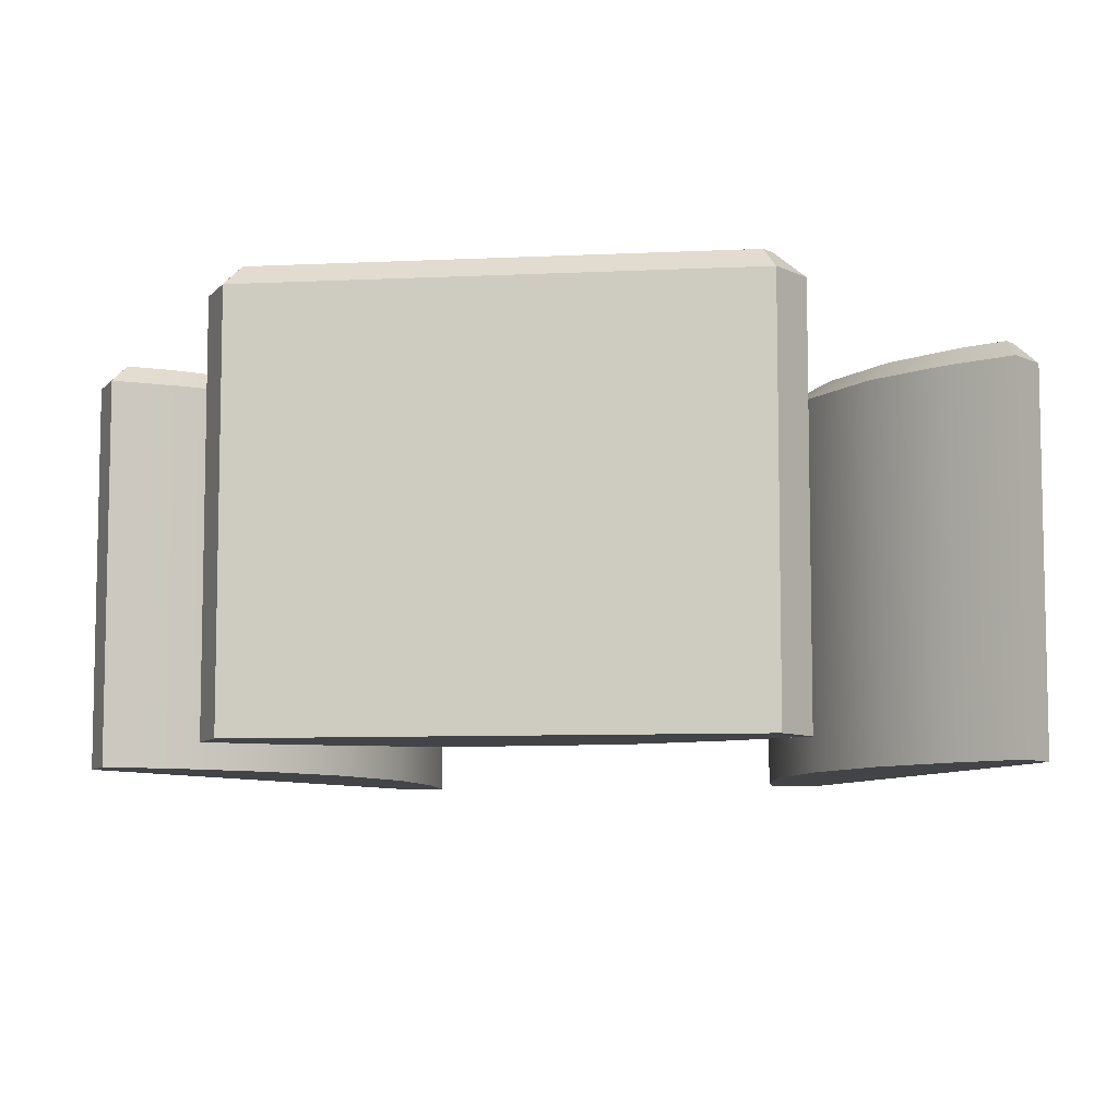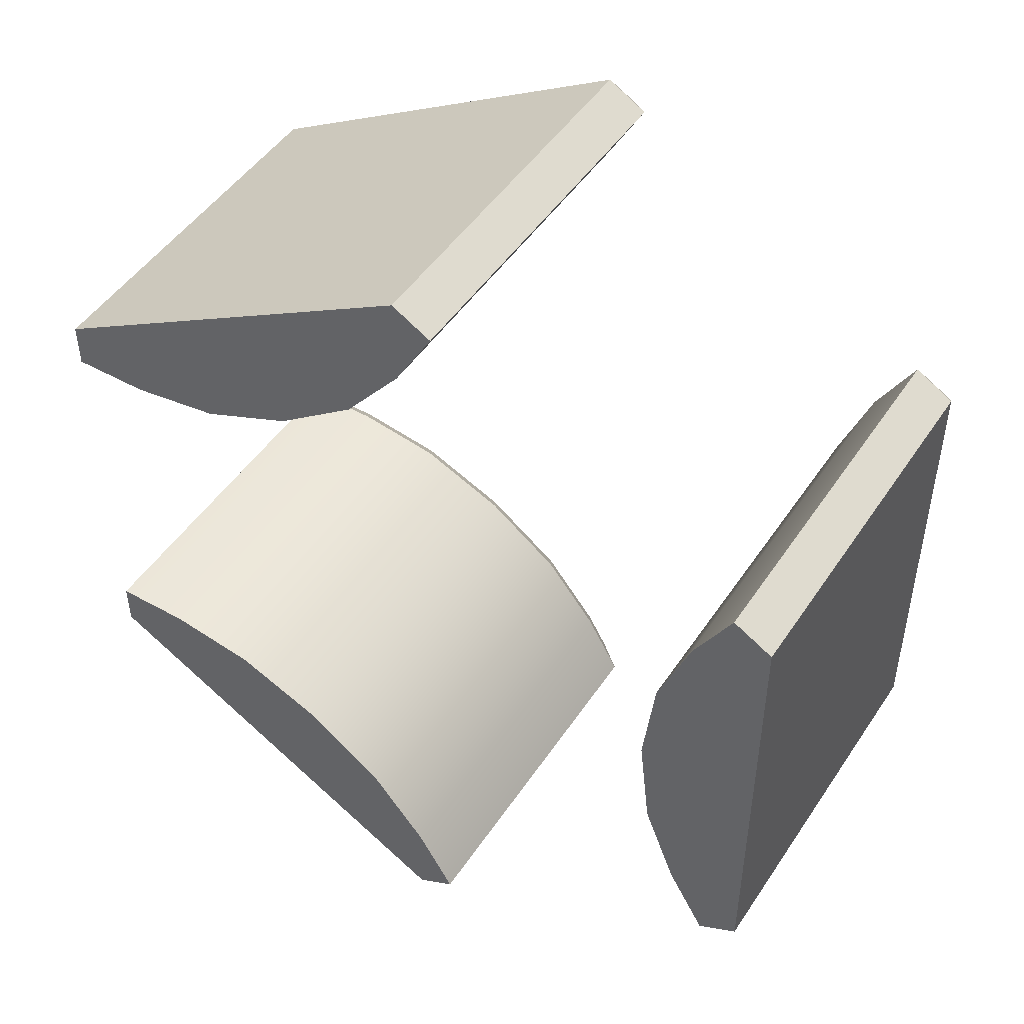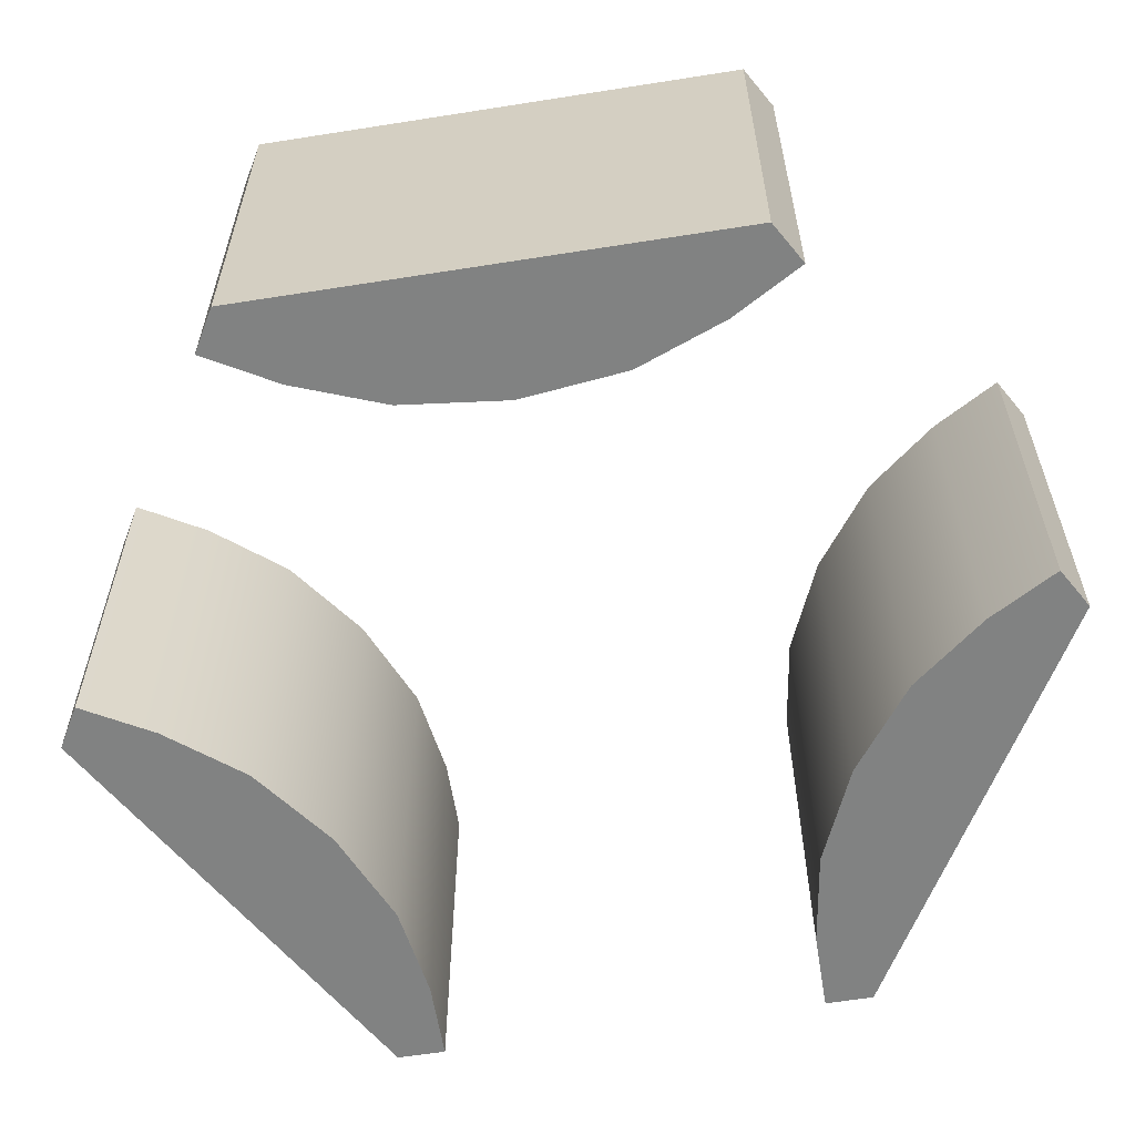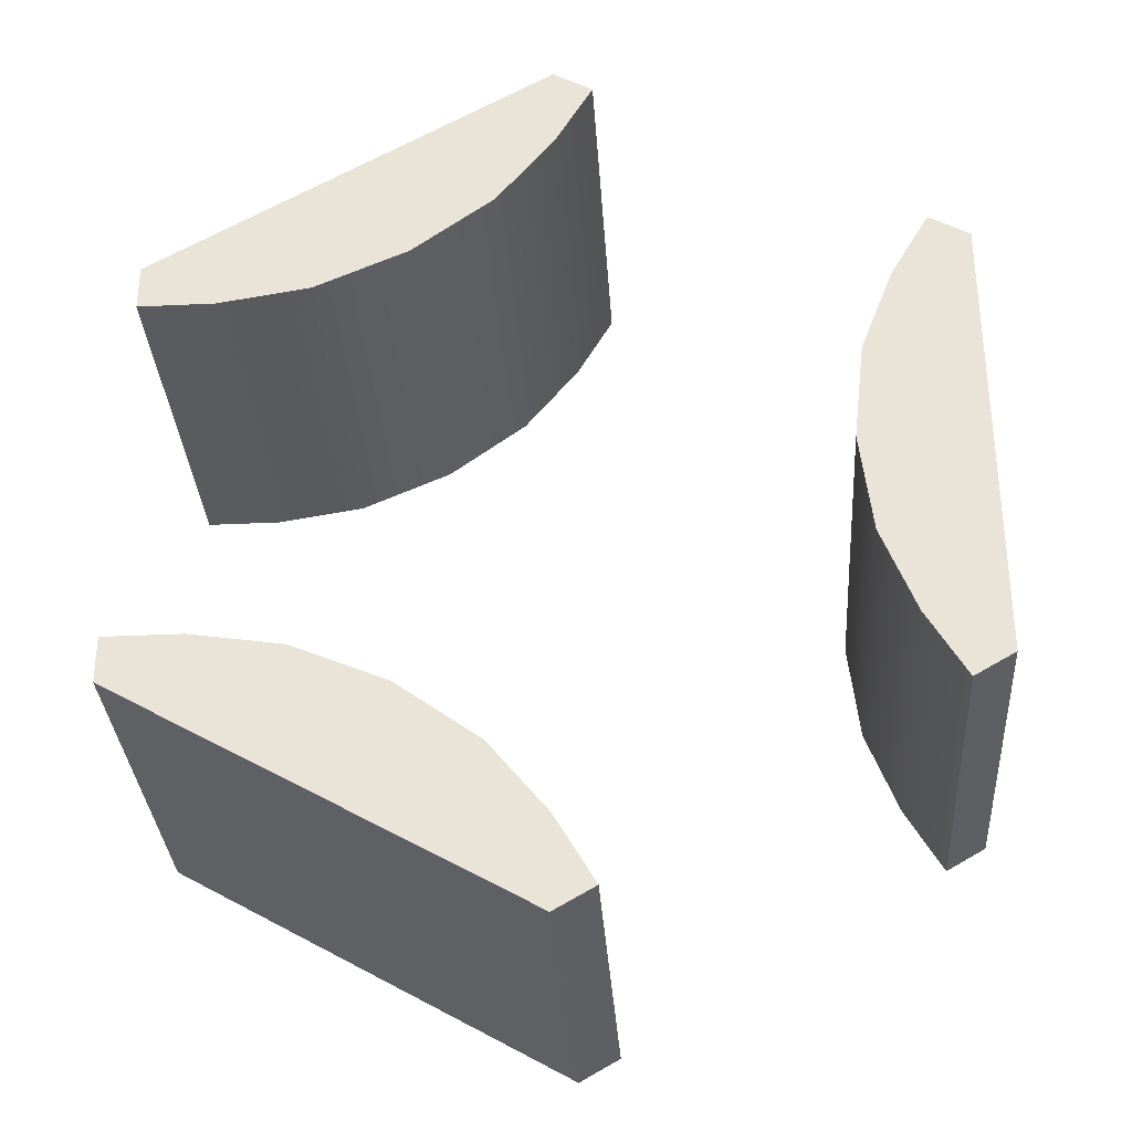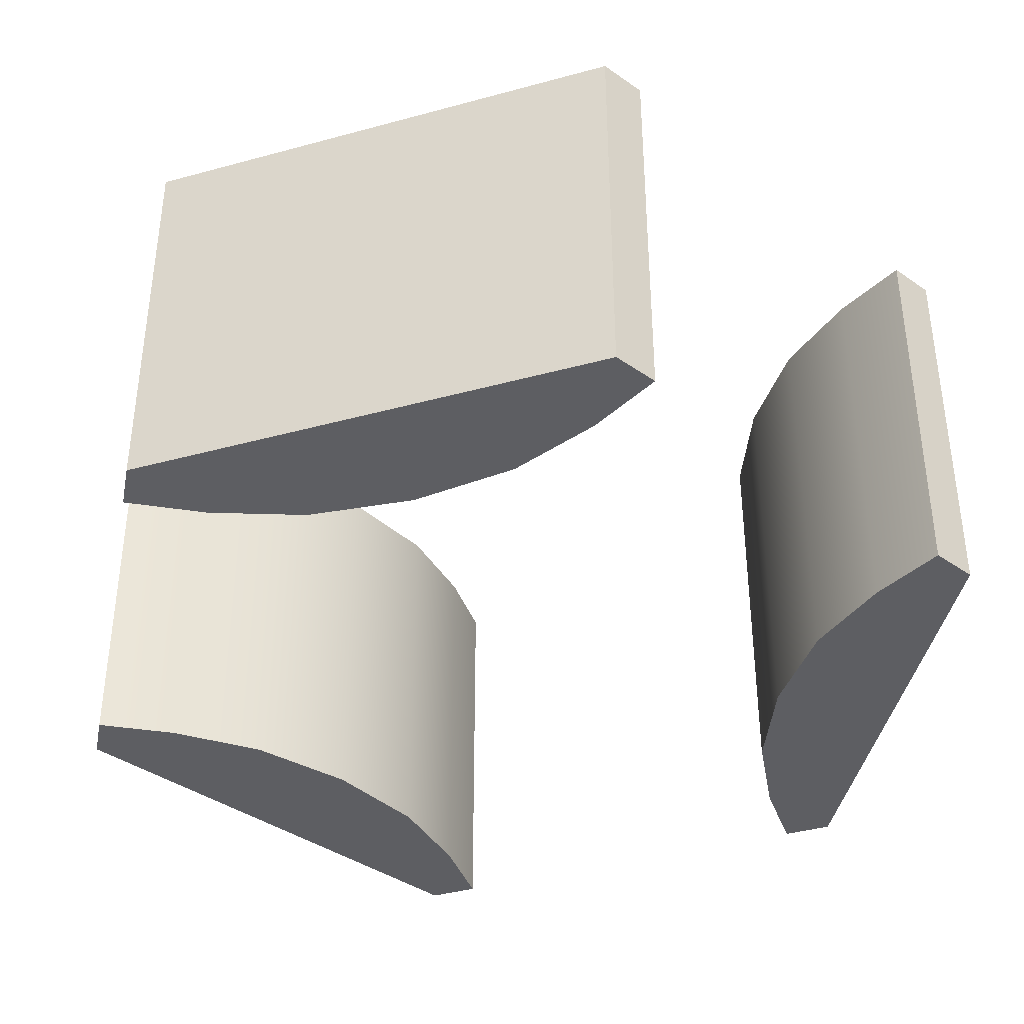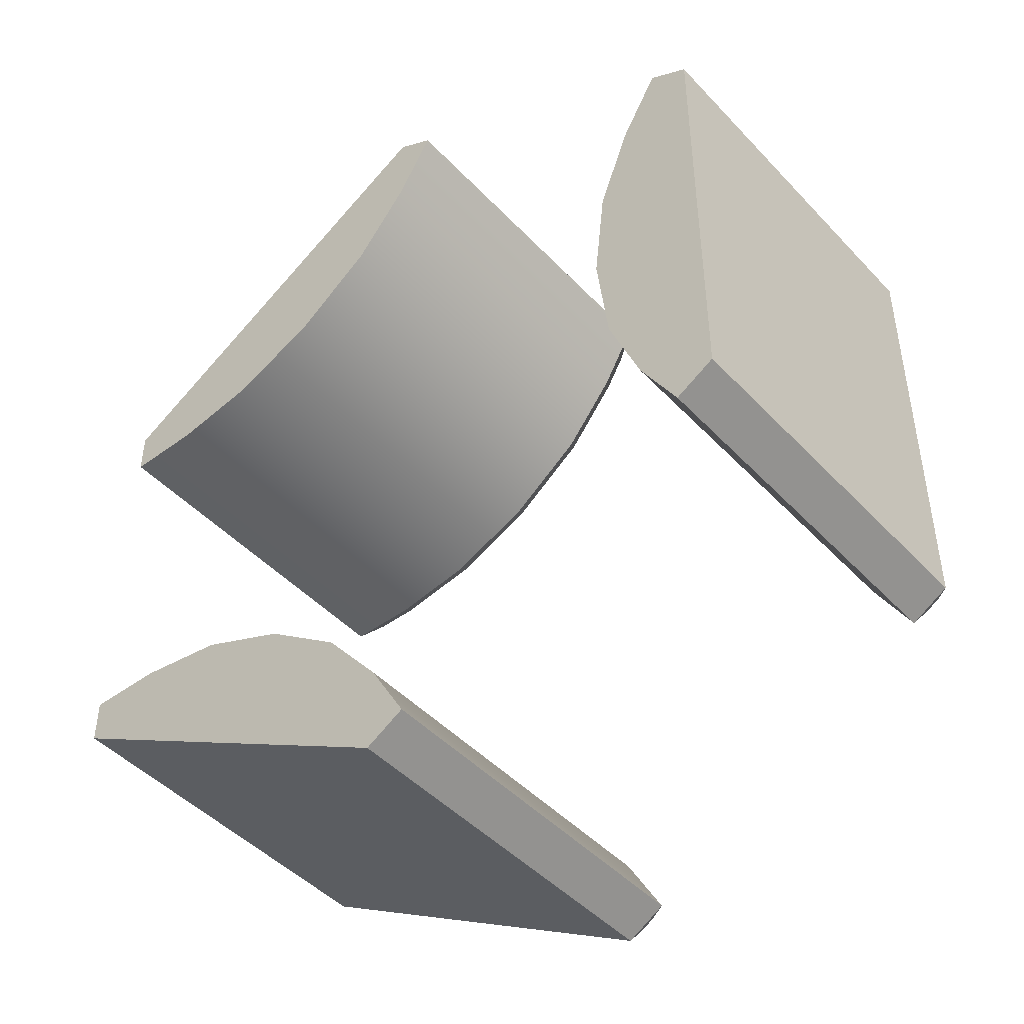
<metadata>
{"format":"obj","ext":"obj","renderer":"f3d","projection":"perspective","resolution":1024,"background":"white","views":[{"elev":-8.1,"azim":97.5,"up":"+Y"},{"elev":48.1,"azim":32.1,"up":"+Z"},{"elev":-60.6,"azim":99.2,"up":"+Y"},{"elev":-32.6,"azim":3.8,"up":"+Z"},{"elev":-39.3,"azim":-11.1,"up":"+Y"},{"elev":-46.1,"azim":40.1,"up":"+Z"}]}
</metadata>
<code>
o hex_river_D_waterless
v -1 -1 -0.4619
v -1 -1 0.4619
v 0.1 -1 1.097
v 0 -1 -1.155
v 1 -1 -0.5774
v 1 -1 0.5774
v -0 -1 1.155
v -1 -1 0.5774
v -1 -1 -0.5774
v 0.9 -1 -0.6351
v 0.1 -1 -1.097
v 0.9 -1 0.6351
v 0.0317 0 -1.079
v 0.1 -0.05 -1.097
v 0 -0.05 -1.155
v 0 0 -1.097
v 0.9183 0 0.5668
v 0.9 -0.05 0.6351
v 1 -0.05 0.5774
v 0.95 0 0.5485
v -0.95 0 0.5119
v -1 -0.05 0.4619
v -1 -0.05 0.5774
v -0.95 0 0.5485
v -0.95 0 -0.5485
v -1 -0.05 -0.5774
v -1 -0.05 -0.4619
v -0.95 0 -0.5119
v 0.95 0 -0.5485
v 1 -0.05 -0.5774
v 0.9 -0.05 -0.6351
v 0.9183 0 -0.5668
v -0 0 1.097
v -0 -0.05 1.155
v 0.1 -0.05 1.097
v 0.0317 0 1.079
v -0.8069 -1 0.4619
v 0.00345 -1 0.9297
v -0.5796 -1 0.4975
v -0.3458 -1 0.5989
v -0.141 -1 0.7507
v 0.00345 -1 -0.9297
v -0.8069 -1 -0.4619
v -0.141 -1 -0.7507
v -0.3458 -1 -0.5989
v -0.5796 -1 -0.4975
v 0.8034 -1 0.4679
v 0.8034 -1 -0.4679
v 0.7206 -1 0.2532
v 0.6916 -1 -0
v 0.7206 -1 -0.2532
v 0.8038 -0.05 -0.4685
v 0.8038 -0.05 0.4685
v 0.7209 -0.05 -0.2535
v 0.6918 -0.05 -0
v 0.7209 -0.05 0.2535
v 0.862 0 -0.4692
v 0.862 0 0.4692
v 0.7789 0 -0.254
v 0.7498 0 -0
v 0.7789 0 0.254
v -0.02461 0 0.9811
v -0.8374 0 0.5119
v -0.1695 0 0.8016
v -0.3749 0 0.6493
v -0.6094 0 0.5476
v 0.003821 -0.05 0.9304
v -0.8076 -0.05 0.4619
v -0.1409 -0.05 0.7511
v -0.3459 -0.05 0.5991
v -0.58 -0.05 0.4975
v -0.8076 -0.05 -0.4619
v 0.003821 -0.05 -0.9304
v -0.58 -0.05 -0.4975
v -0.3459 -0.05 -0.5991
v -0.1409 -0.05 -0.7511
v -0.8374 0 -0.5119
v -0.02461 -0 -0.9811
v -0.6094 0 -0.5476
v -0.3749 0 -0.6493
v -0.1695 -0 -0.8016
f 1 43 72 27
f 10 48 52 31
f 3 38 67 35
f 17 58 53 18
f 27 72 77 28
f 42 11 14 73
f 4 9 26 15
f 8 7 34 23
f 21 63 68 22
f 47 12 18 53
f 6 5 30 19
f 18 12 6 19
f 22 2 8 23
f 30 5 10 31
f 34 7 3 35
f 26 9 1 27
f 14 15 16 13
f 18 19 20 17
f 22 23 24 21
f 26 27 28 25
f 15 26 25 16
f 30 31 32 29
f 29 20 19 30
f 34 35 36 33
f 23 34 33 24
f 20 58 17
f 62 36 35 67
f 73 14 13 78
f 33 36 62
f 16 78 13
f 57 32 31 52
f 53 58 61 56
f 56 61 60 55
f 55 60 59 54
f 54 59 57 52
f 62 67 69 64
f 64 69 70 65
f 65 70 71 66
f 66 71 68 63
f 73 78 81 76
f 76 81 80 75
f 75 80 79 74
f 74 79 77 72
f 72 43 46 74
f 74 46 45 75
f 75 45 44 76
f 76 44 42 73
f 52 48 51 54
f 54 51 50 55
f 55 50 49 56
f 56 49 47 53
f 67 38 41 69
f 69 41 40 70
f 70 40 39 71
f 71 39 37 68
f 37 2 22 68
f 21 24 63
f 33 62 64
f 33 64 65
f 24 33 65
f 24 65 66
f 63 24 66
f 32 57 29
f 61 58 20
f 81 78 16
f 28 77 25
f 77 79 25
f 79 80 25
f 25 80 16
f 80 81 16
f 57 59 29
f 59 60 29
f 29 60 20
f 60 61 20
f 4 15 14 11
f 4 11 42
f 6 12 47
f 8 2 37
f 6 47 49
f 10 5 48
f 4 42 44
f 1 9 43
f 8 37 39
f 3 7 38
f 38 7 41
f 41 7 40
f 7 8 40
f 40 8 39
f 43 9 46
f 46 9 45
f 9 4 45
f 45 4 44
f 6 49 50
f 5 6 50
f 5 50 51
f 48 5 51

</code>
